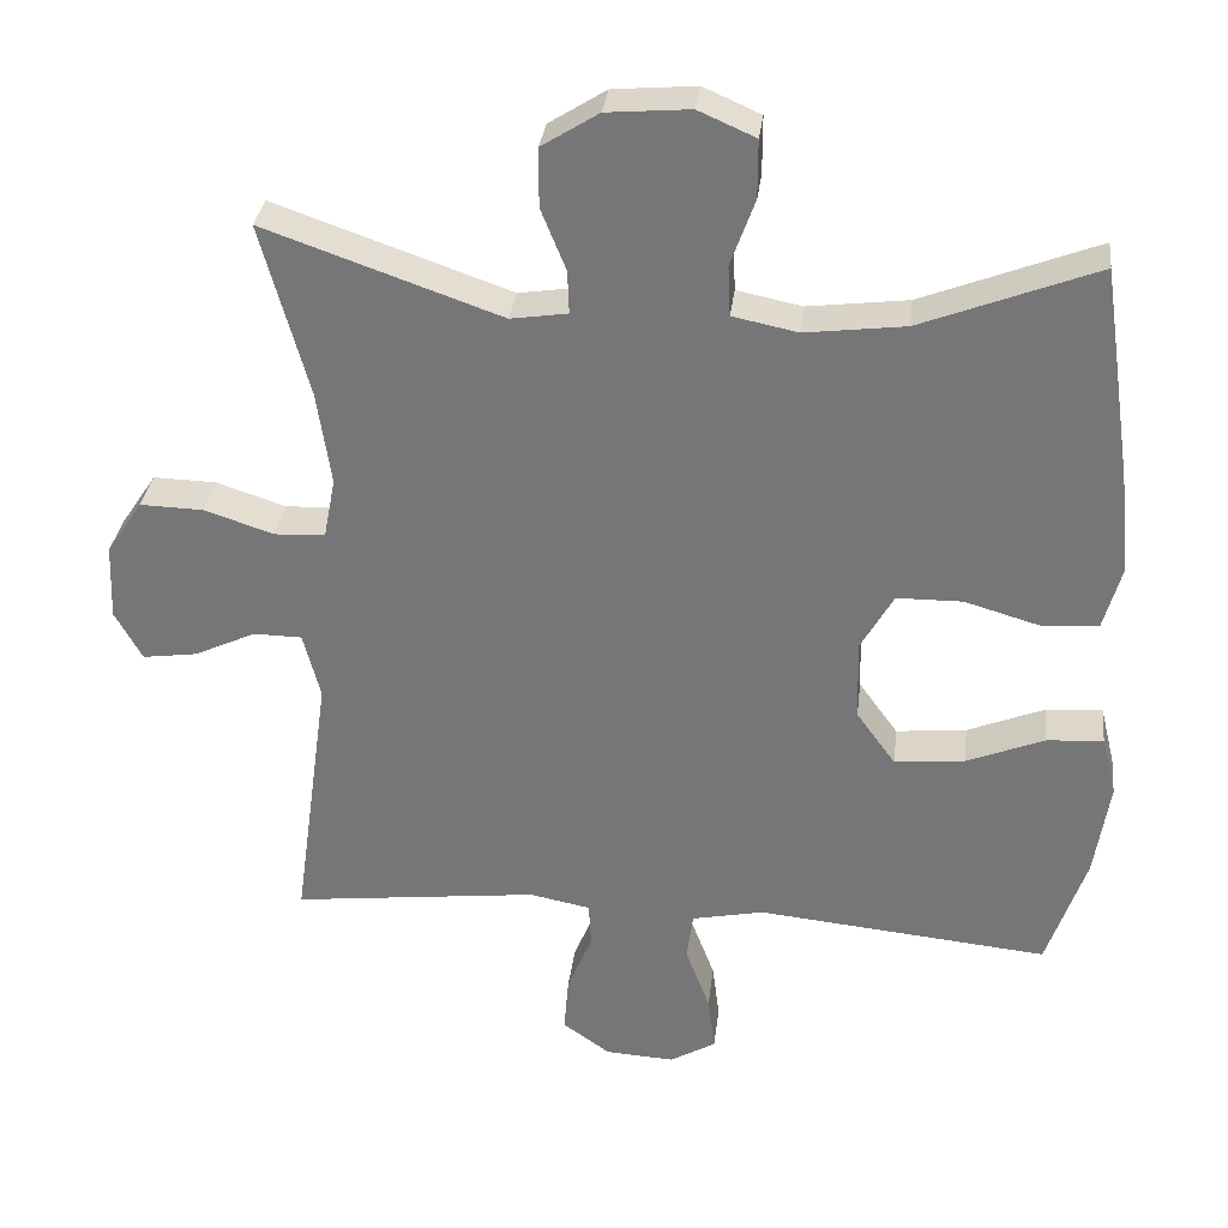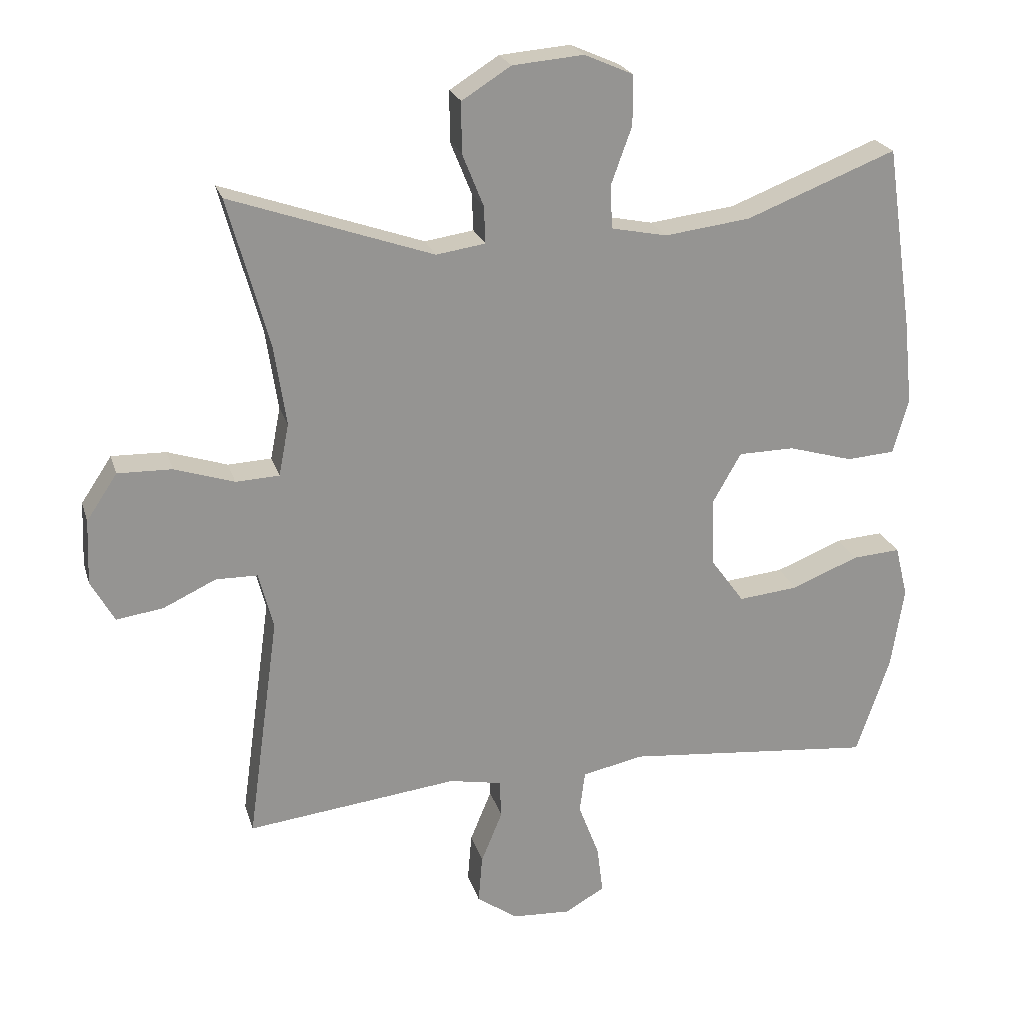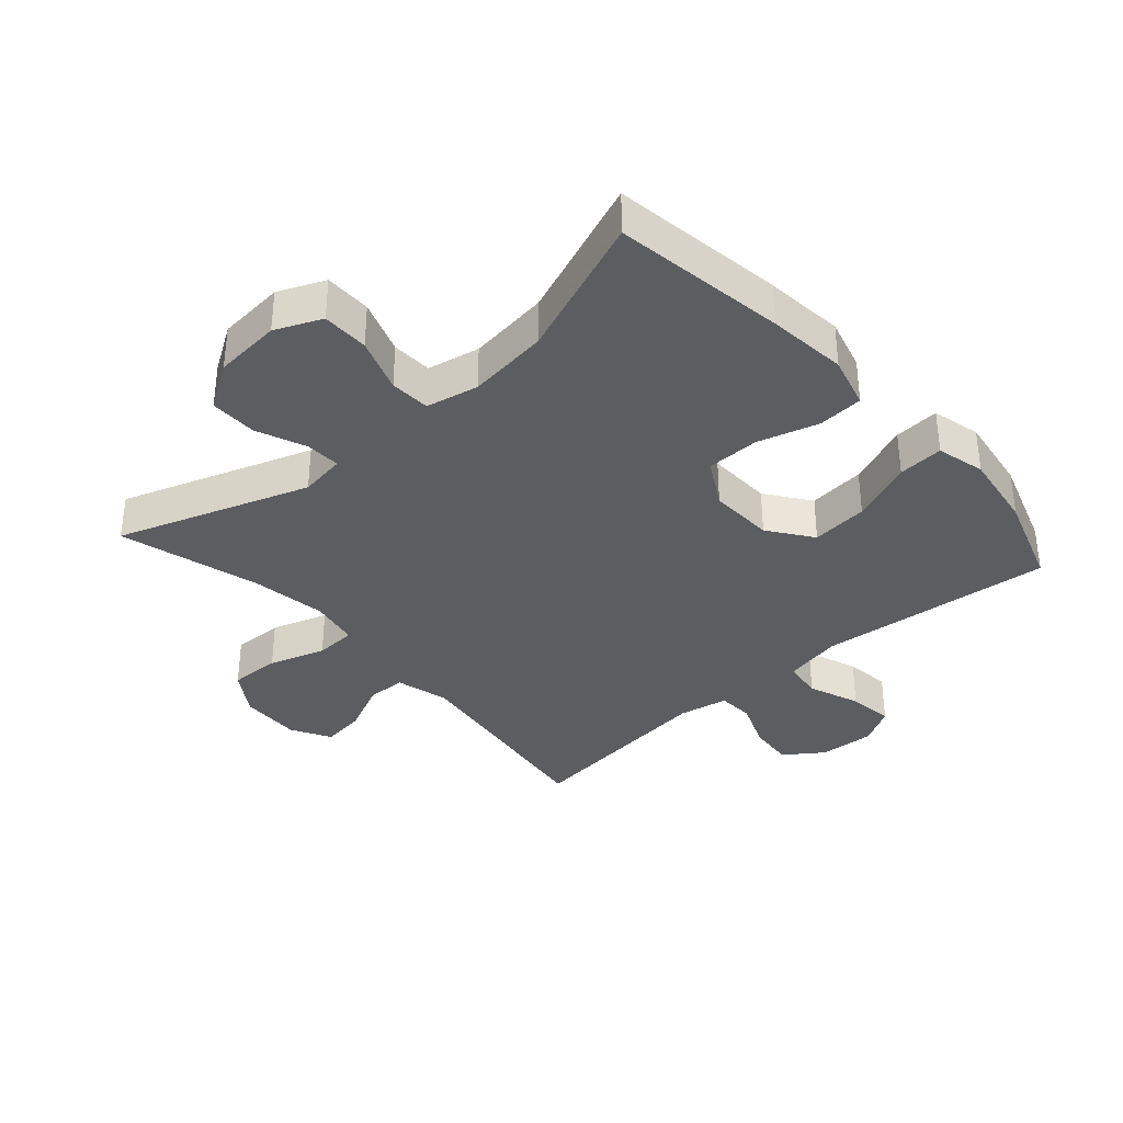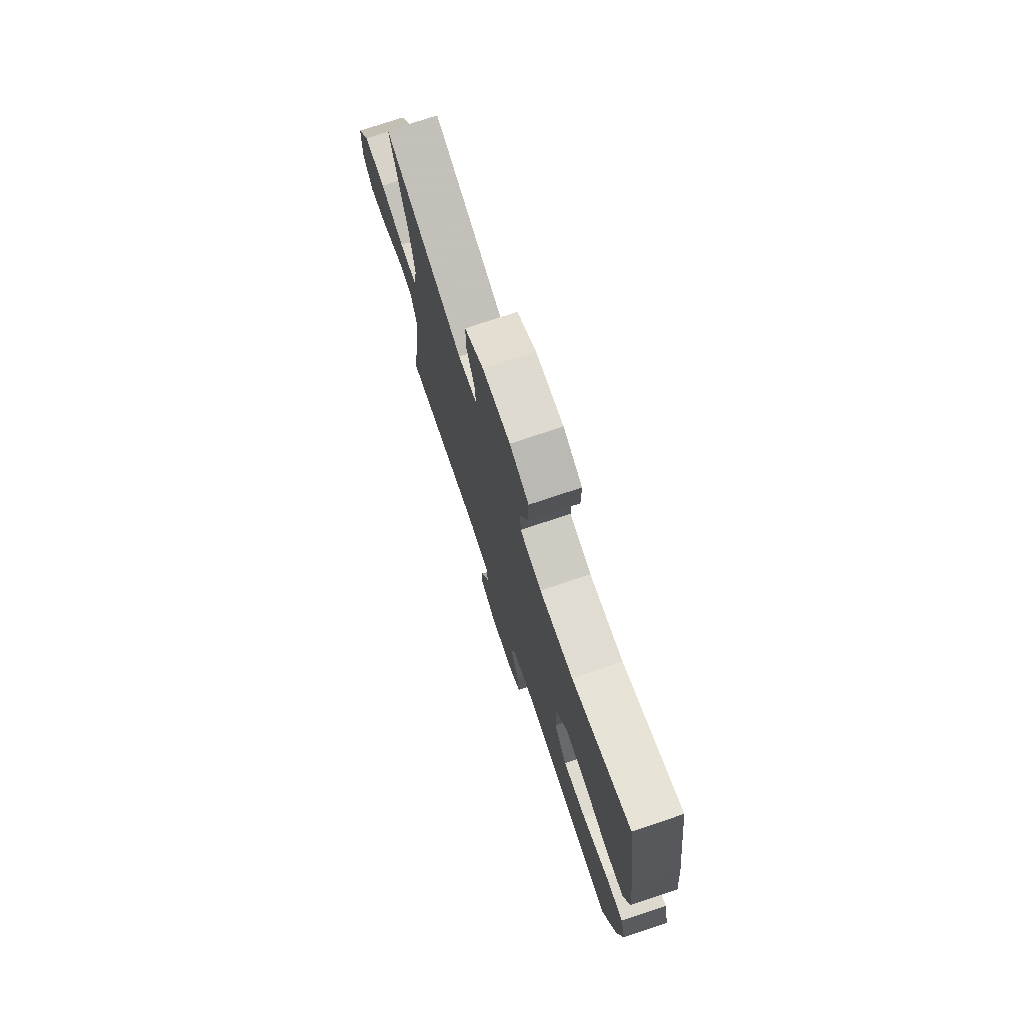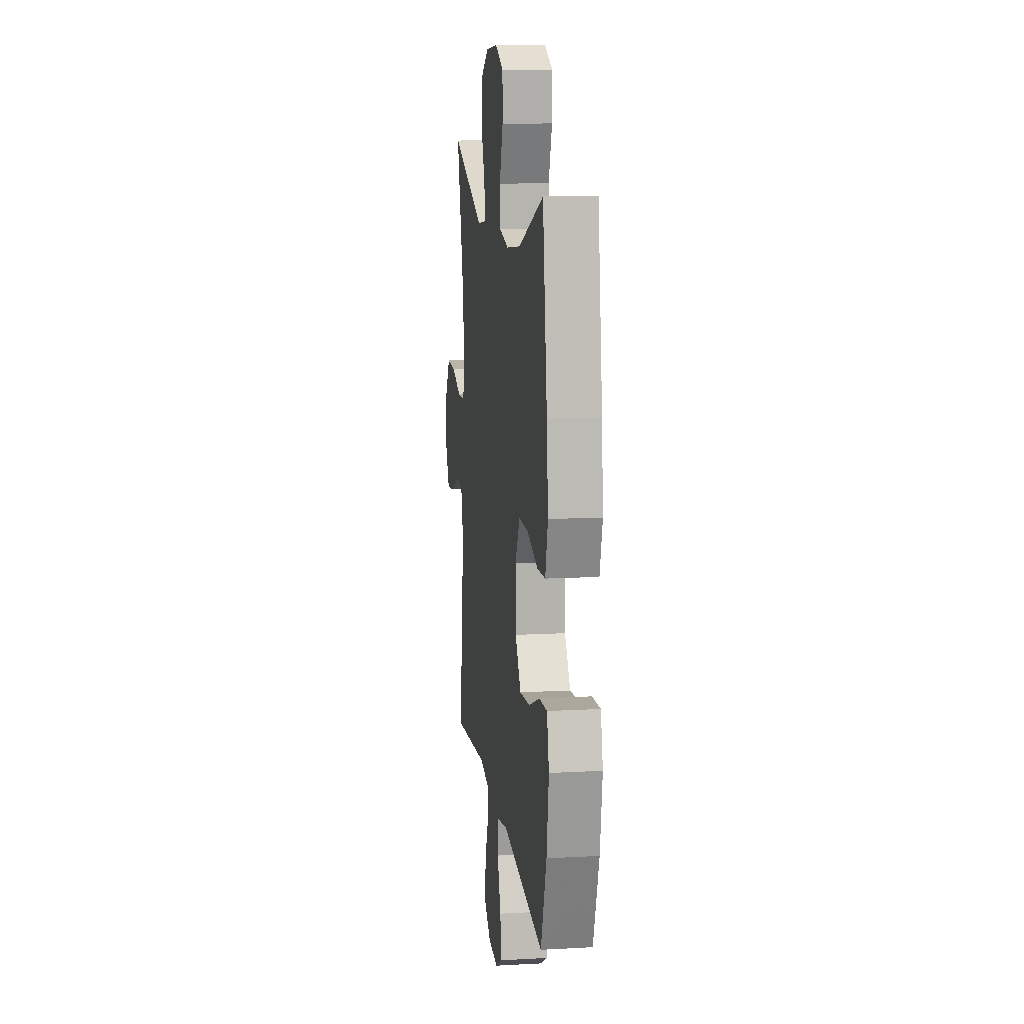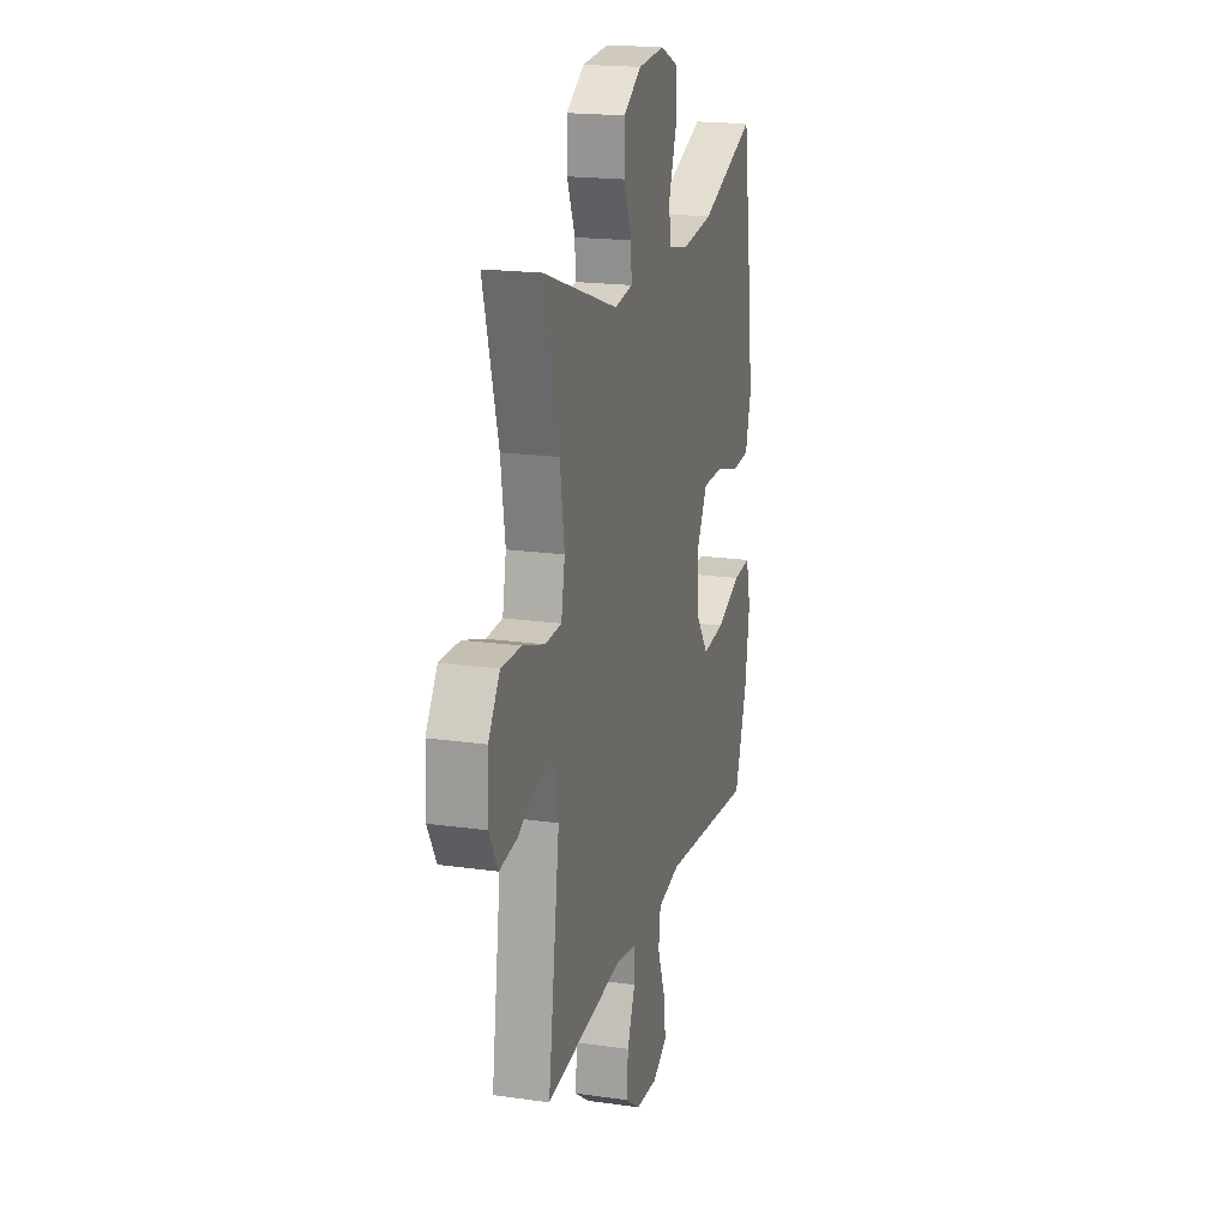
<metadata>
{"format":"obj","ext":"obj","renderer":"f3d","projection":"perspective","resolution":1024,"background":"white","views":[{"elev":32.2,"azim":6.8,"up":"+Z"},{"elev":22.8,"azim":-15.2,"up":"+Z"},{"elev":-35.5,"azim":41.6,"up":"+Y"},{"elev":74.9,"azim":71.5,"up":"+Z"},{"elev":12.7,"azim":82.7,"up":"+Z"},{"elev":19.0,"azim":-74.9,"up":"+Z"}]}
</metadata>
<code>
v -0.5 0.07 -0.5
v -0.453 0.07 -0.16
v -0.475 0.07 -0.075
v -0.537 0.07 -0.074
v -0.616 0.07 -0.111
v -0.686 0.07 -0.121
v -0.721 0.07 -0.058
v -0.717 0.07 0.039
v -0.671 0.07 0.108
v -0.59 0.07 0.106
v -0.501 0.07 0.077
v -0.436 0.07 0.08
v -0.421 0.07 0.158
v -0.439 0.07 0.278
v -0.5 0.07 0.5
v -0.198 0.07 0.395
v -0.125 0.07 0.406
v -0.127 0.07 0.461
v -0.159 0.07 0.54
v -0.159 0.07 0.615
v -0.086 0.07 0.661
v 0.02 0.07 0.67
v 0.093 0.07 0.638
v 0.093 0.07 0.564
v 0.062 0.07 0.478
v 0.065 0.07 0.414
v 0.148 0.07 0.397
v 0.276 0.07 0.413
v 0.5 0.07 0.5
v 0.54 0.07 0.227
v 0.553 0.07 0.101
v 0.53 0.07 0.018
v 0.458 0.07 0.013
v 0.362 0.07 0.041
v 0.278 0.07 0.04
v 0.236 0.07 -0.034
v 0.239 0.07 -0.137
v 0.289 0.07 -0.206
v 0.379 0.07 -0.197
v 0.478 0.07 -0.157
v 0.55 0.07 -0.152
v 0.569 0.07 -0.229
v 0.55 0.07 -0.352
v 0.5 0.07 -0.5
v 0.127 0.07 -0.464
v 0.035 0.07 -0.483
v 0.027 0.07 -0.545
v 0.058 0.07 -0.627
v 0.067 0.07 -0.699
v 0.008 0.07 -0.733
v -0.08 0.07 -0.728
v -0.141 0.07 -0.685
v -0.135 0.07 -0.613
v -0.103 0.07 -0.535
v -0.106 0.07 -0.478
v -0.184 0.07 -0.463
v -0.5 0 -0.5
v -0.453 0 -0.16
v -0.475 0 -0.075
v -0.537 0 -0.074
v -0.616 0 -0.111
v -0.686 0 -0.121
v -0.721 0 -0.058
v -0.717 0 0.039
v -0.671 0 0.108
v -0.59 0 0.106
v -0.501 0 0.077
v -0.436 0 0.08
v -0.421 0 0.158
v -0.439 0 0.278
v -0.5 0 0.5
v -0.198 0 0.395
v -0.125 0 0.406
v -0.127 0 0.461
v -0.159 0 0.54
v -0.159 0 0.615
v -0.086 0 0.661
v 0.02 0 0.67
v 0.093 0 0.638
v 0.093 0 0.564
v 0.062 0 0.478
v 0.065 0 0.414
v 0.148 0 0.397
v 0.276 0 0.413
v 0.5 0 0.5
v 0.54 0 0.227
v 0.553 0 0.101
v 0.53 0 0.018
v 0.458 0 0.013
v 0.362 0 0.041
v 0.278 0 0.04
v 0.236 0 -0.034
v 0.239 0 -0.137
v 0.289 0 -0.206
v 0.379 0 -0.197
v 0.478 0 -0.157
v 0.55 0 -0.152
v 0.569 0 -0.229
v 0.55 0 -0.352
v 0.5 0 -0.5
v 0.127 0 -0.464
v 0.035 0 -0.483
v 0.027 0 -0.545
v 0.058 0 -0.627
v 0.067 0 -0.699
v 0.008 0 -0.733
v -0.08 0 -0.728
v -0.141 0 -0.685
v -0.135 0 -0.613
v -0.103 0 -0.535
v -0.106 0 -0.478
v -0.184 0 -0.463
f 51 52 53 54
f 51 54 55
f 50 51 55
f 47 48 49 50
f 47 50 55
f 46 47 55
f 45 46 55 56
f 43 44 45
f 42 43 45 56
f 39 40 41 42
f 38 39 42 56
f 31 32 33 34
f 31 34 35
f 28 29 30 31
f 27 28 31 35
f 26 27 35 36
f 22 23 24 25
f 22 25 26
f 21 22 26
f 18 19 20 21
f 17 18 21 26
f 16 17 26 36
f 14 15 16 36
f 8 9 10 11
f 8 11 12
f 7 8 12
f 4 5 6 7
f 3 4 7 12
f 2 3 12
f 38 56 1 2
f 37 38 2 12
f 13 14 36 37
f 12 13 37
f 110 109 108 107
f 111 110 107
f 111 107 106
f 106 105 104 103
f 111 106 103
f 111 103 102
f 112 111 102 101
f 101 100 99
f 112 101 99 98
f 98 97 96 95
f 112 98 95 94
f 90 89 88 87
f 91 90 87
f 87 86 85 84
f 91 87 84 83
f 92 91 83 82
f 81 80 79 78
f 82 81 78
f 82 78 77
f 77 76 75 74
f 82 77 74 73
f 92 82 73 72
f 92 72 71 70
f 67 66 65 64
f 68 67 64
f 68 64 63
f 63 62 61 60
f 68 63 60 59
f 68 59 58
f 58 57 112 94
f 68 58 94 93
f 93 92 70 69
f 93 69 68
f 1 57 58 2
f 2 58 59 3
f 3 59 60 4
f 4 60 61 5
f 5 61 62 6
f 6 62 63 7
f 7 63 64 8
f 8 64 65 9
f 9 65 66 10
f 10 66 67 11
f 11 67 68 12
f 12 68 69 13
f 13 69 70 14
f 14 70 71 15
f 15 71 72 16
f 16 72 73 17
f 17 73 74 18
f 18 74 75 19
f 19 75 76 20
f 20 76 77 21
f 21 77 78 22
f 22 78 79 23
f 23 79 80 24
f 24 80 81 25
f 25 81 82 26
f 26 82 83 27
f 27 83 84 28
f 28 84 85 29
f 29 85 86 30
f 30 86 87 31
f 31 87 88 32
f 32 88 89 33
f 33 89 90 34
f 34 90 91 35
f 35 91 92 36
f 36 92 93 37
f 37 93 94 38
f 38 94 95 39
f 39 95 96 40
f 40 96 97 41
f 41 97 98 42
f 42 98 99 43
f 43 99 100 44
f 44 100 101 45
f 45 101 102 46
f 46 102 103 47
f 47 103 104 48
f 48 104 105 49
f 49 105 106 50
f 50 106 107 51
f 51 107 108 52
f 52 108 109 53
f 53 109 110 54
f 54 110 111 55
f 55 111 112 56
f 56 112 57 1

</code>
